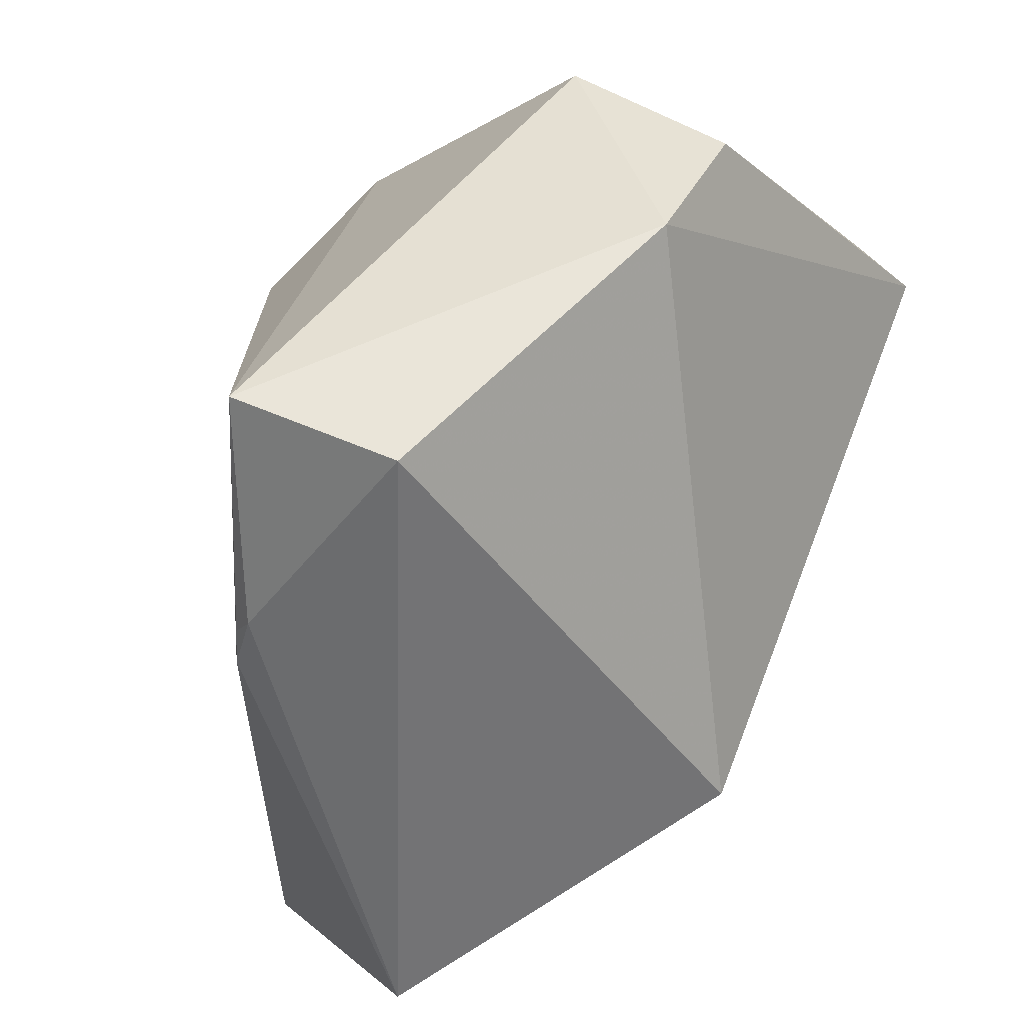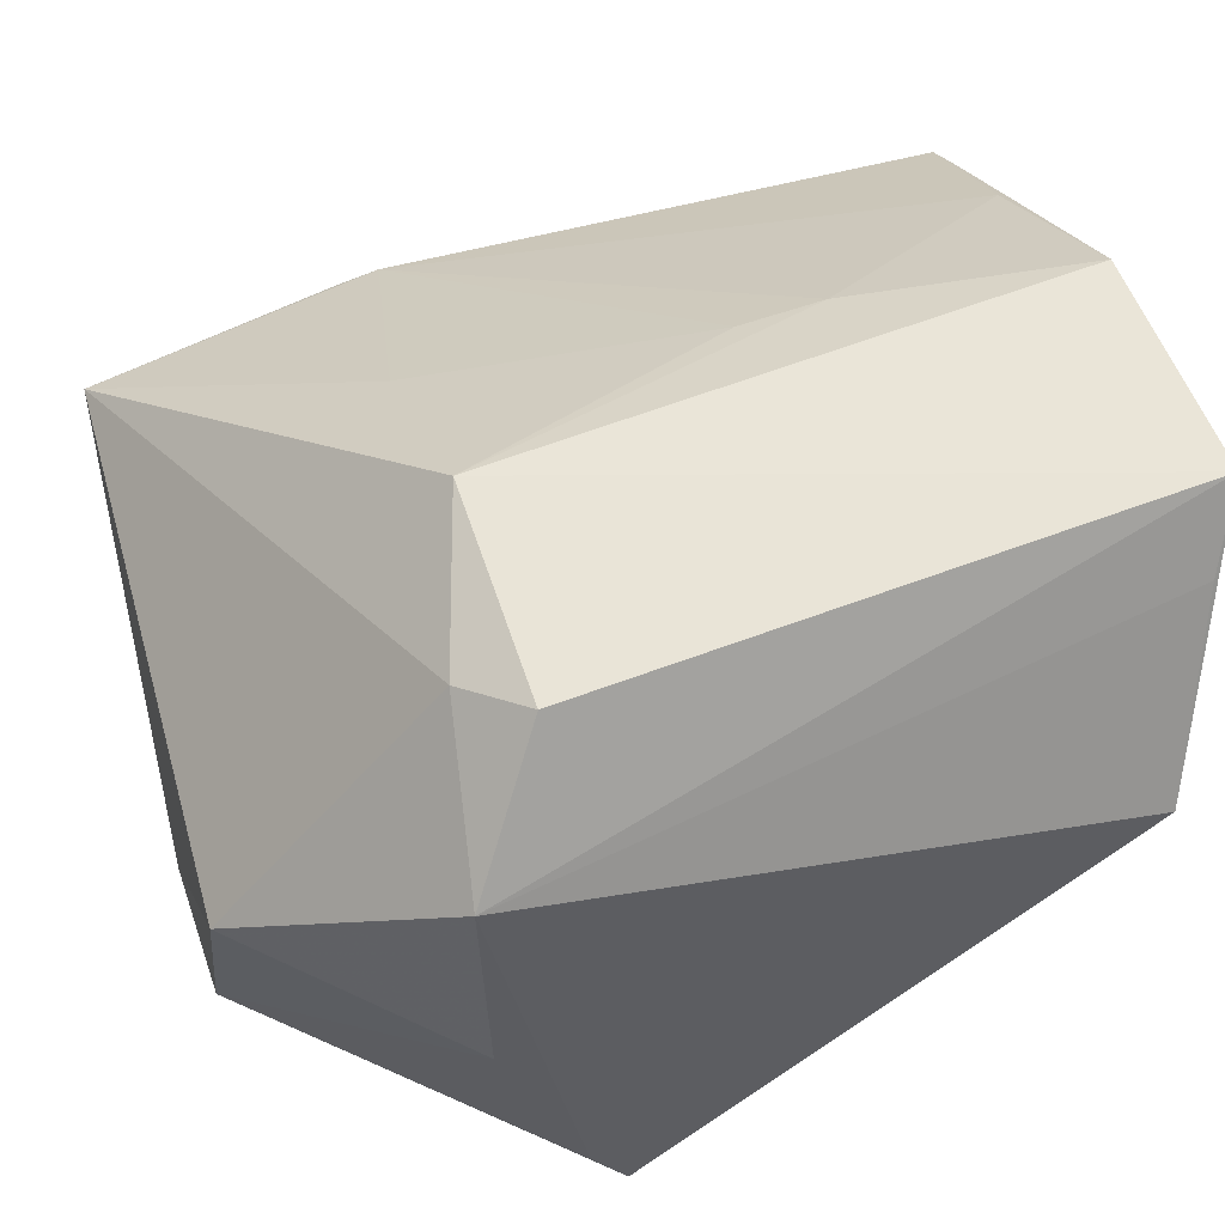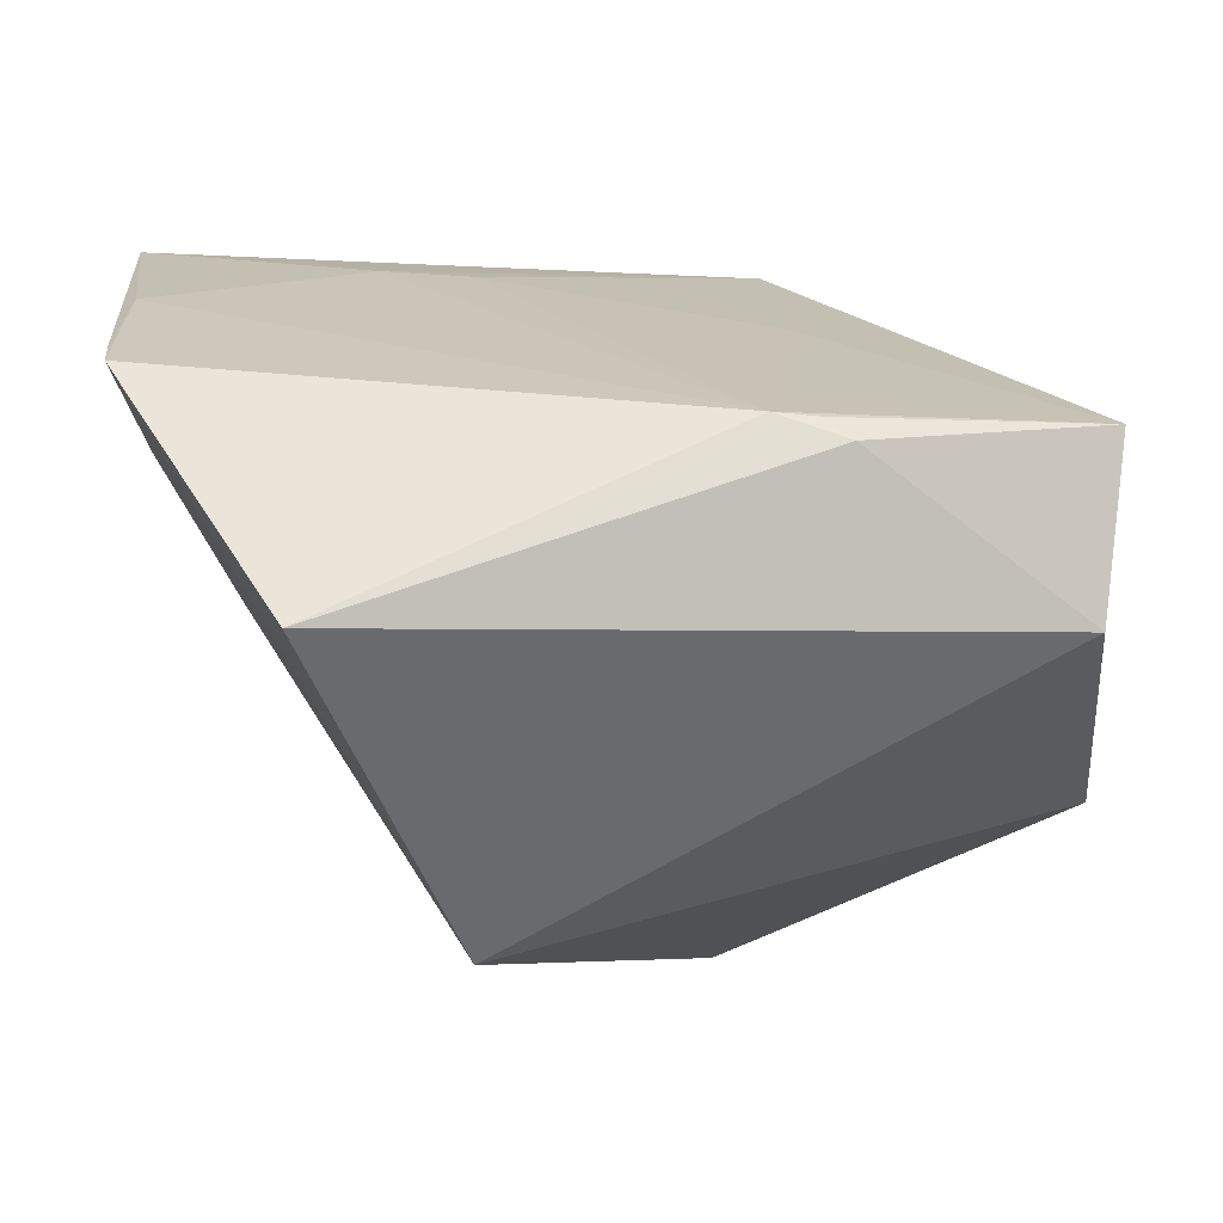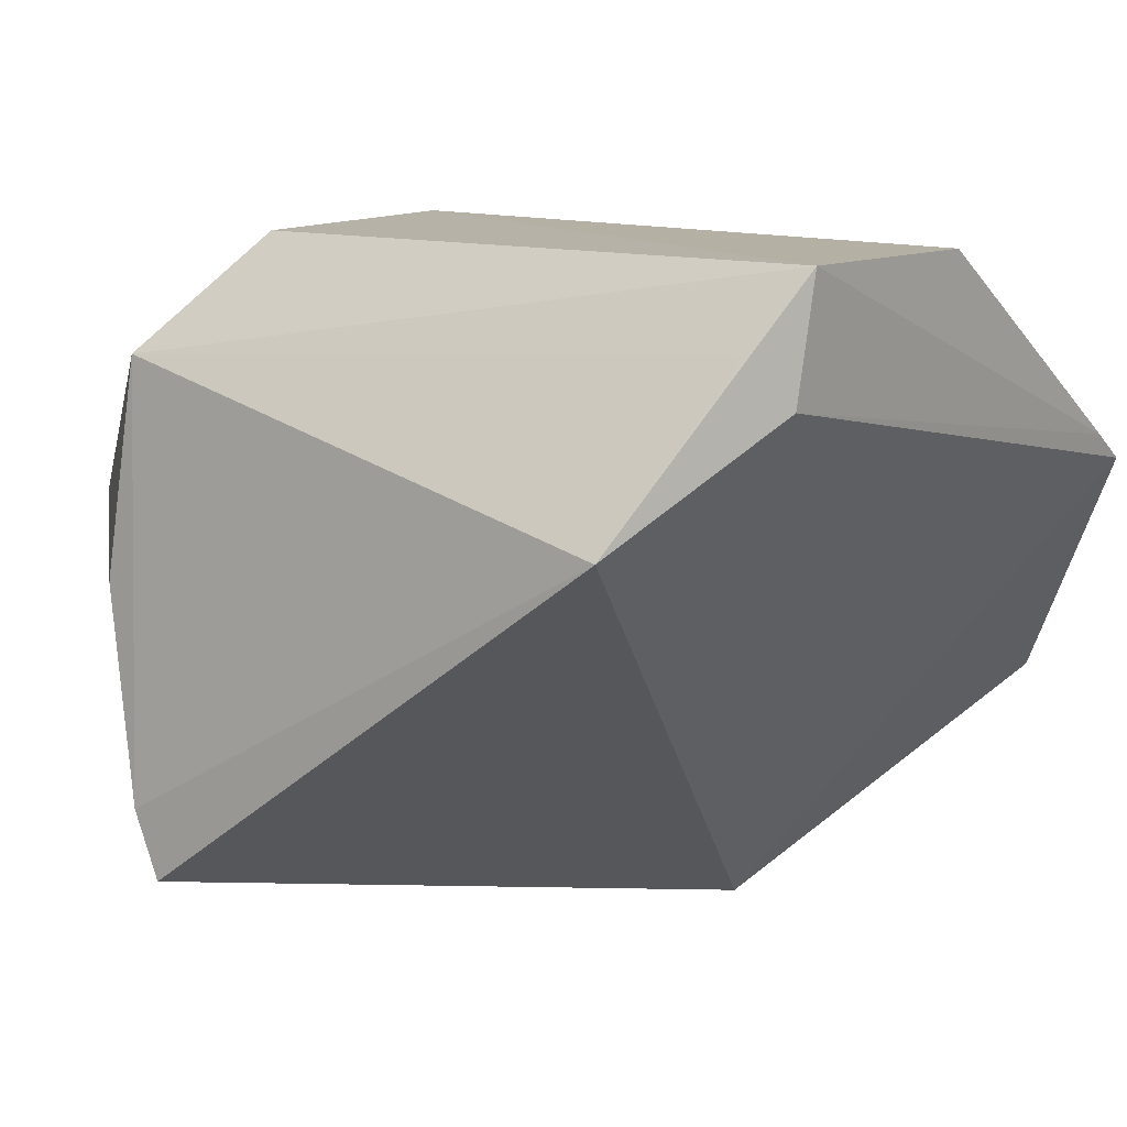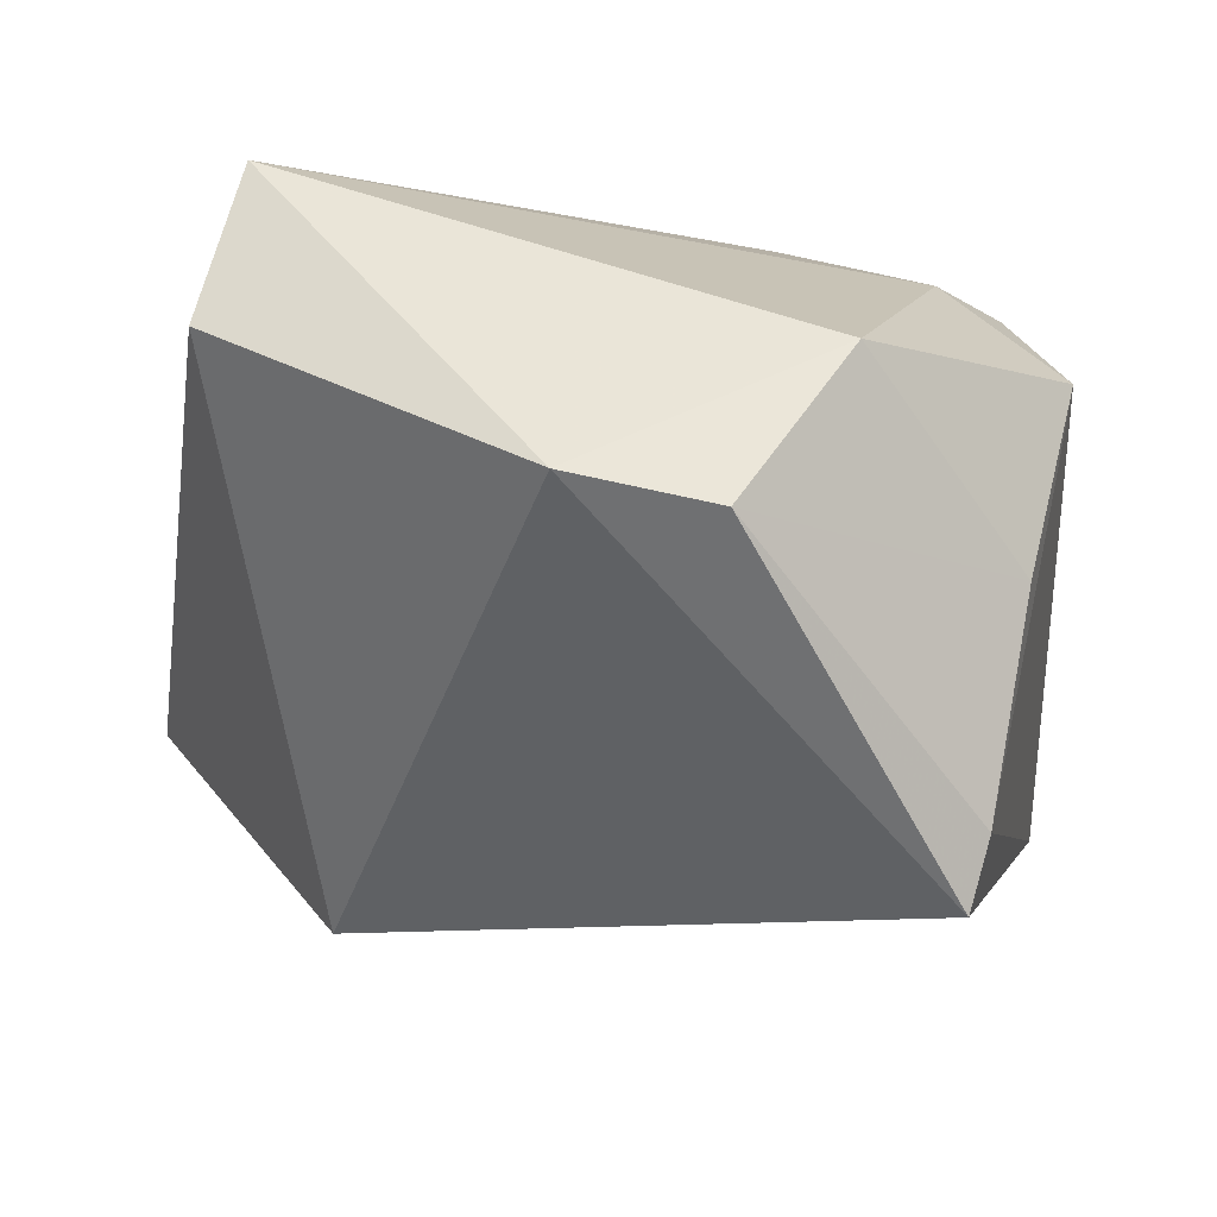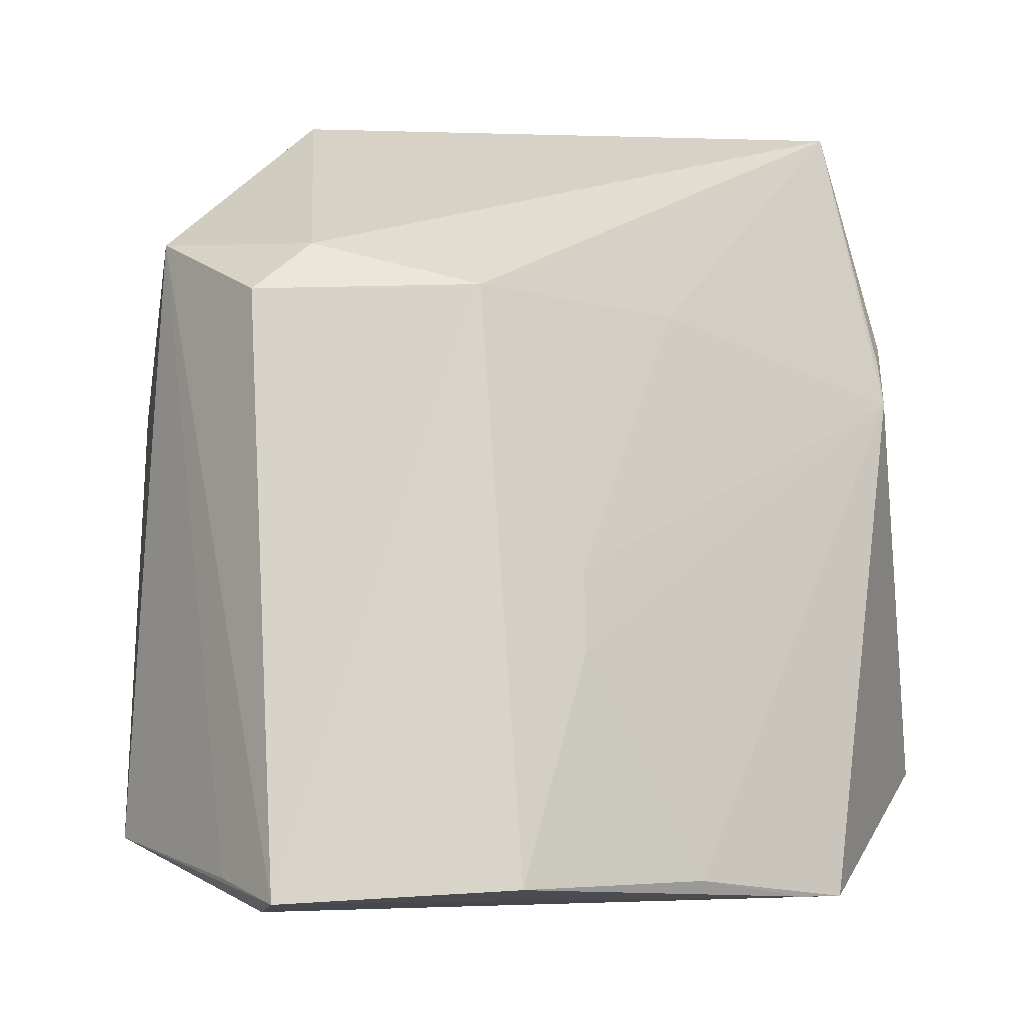
<metadata>
{"format":"obj","ext":"obj","renderer":"f3d","projection":"perspective","resolution":1024,"background":"white","views":[{"elev":42.5,"azim":-55.7,"up":"+Z"},{"elev":59.8,"azim":69.0,"up":"+Y"},{"elev":-16.2,"azim":-95.8,"up":"+Y"},{"elev":12.6,"azim":127.2,"up":"+Y"},{"elev":56.9,"azim":23.6,"up":"+Z"},{"elev":76.1,"azim":176.6,"up":"+Y"}]}
</metadata>
<code>
v -0.01822 -0.009243 0.02879
v -0.01081 -0.0189 0.01944
v -0.01657 0.0002344 0.0004174
v -0.03437 -0.007392 0.0003197
v -0.0353 -0.01432 0.02656
v -0.01122 -0.007154 0.003561
v -0.01921 -0.01565 0.02908
v -0.02846 -0.02222 0.01055
v -0.02382 6.459e-05 0.01937
v -0.01593 -0.00355 0.0005654
v -0.01353 -0.003651 0.02261
v -0.01102 -0.0169 0.02053
v -0.03628 -0.008882 0.02712
v -0.03826 -0.01566 0.005219
v -0.02382 -0.01627 0.02892
v -0.02402 4.792e-05 0.0004264
v -0.03304 -0.006458 0.0002867
v -0.01491 -0.001992 0.001522
v -0.01853 -0.000877 0.02139
v -0.01242 -0.0105 0.02275
v -0.03772 -0.009405 0.01738
v -0.02968 -0.003745 0.0007292
v -0.01663 -2.079e-05 0.01969
v -0.03003 -0.004073 0.01926
v -0.03782 -0.01015 0.01961
v -0.02639 -0.001248 0.007649
v -0.03765 -0.009468 0.01877
v -0.02652 -0.001361 0.01035
f 8 6 2
f 10 3 6
f 10 8 4
f 10 6 8
f 12 7 2
f 12 2 6
f 12 6 11
f 14 8 5
f 14 4 8
f 15 5 8
f 15 13 5
f 15 7 1
f 15 1 13
f 15 8 2
f 15 2 7
f 16 9 3
f 17 10 4
f 17 3 10
f 17 16 3
f 18 11 6
f 18 6 3
f 18 3 11
f 19 1 11
f 19 13 1
f 19 9 13
f 20 1 7
f 20 7 12
f 20 12 11
f 20 11 1
f 21 4 14
f 22 17 4
f 22 16 17
f 22 4 21
f 23 19 11
f 23 11 3
f 23 3 9
f 23 9 19
f 24 21 13
f 24 13 9
f 25 21 14
f 25 14 5
f 25 5 13
f 26 22 21
f 26 16 22
f 26 9 16
f 27 25 13
f 27 13 21
f 27 21 25
f 28 26 21
f 28 21 24
f 28 24 9
f 28 9 26

</code>
